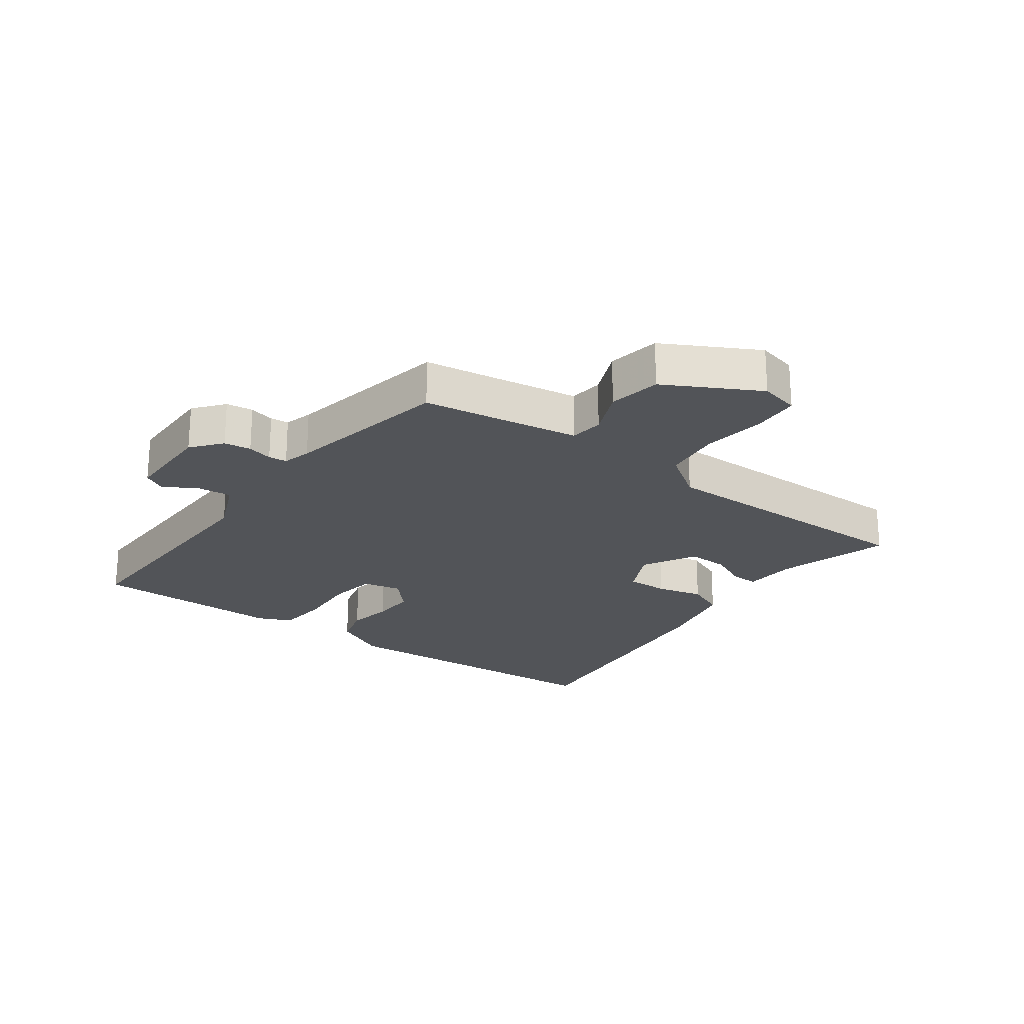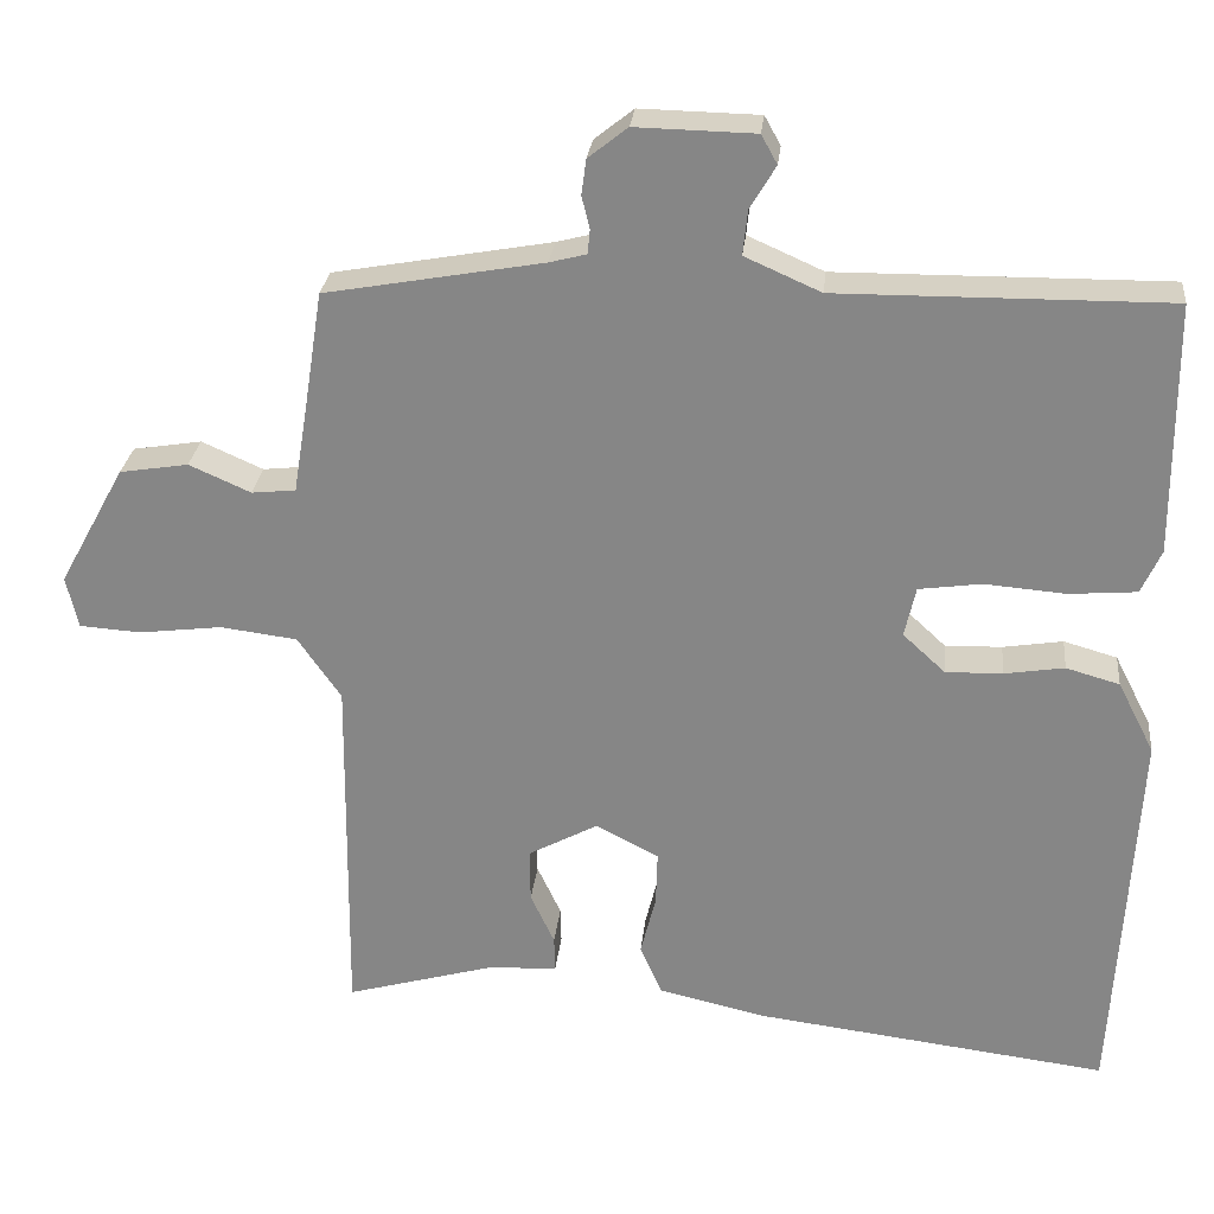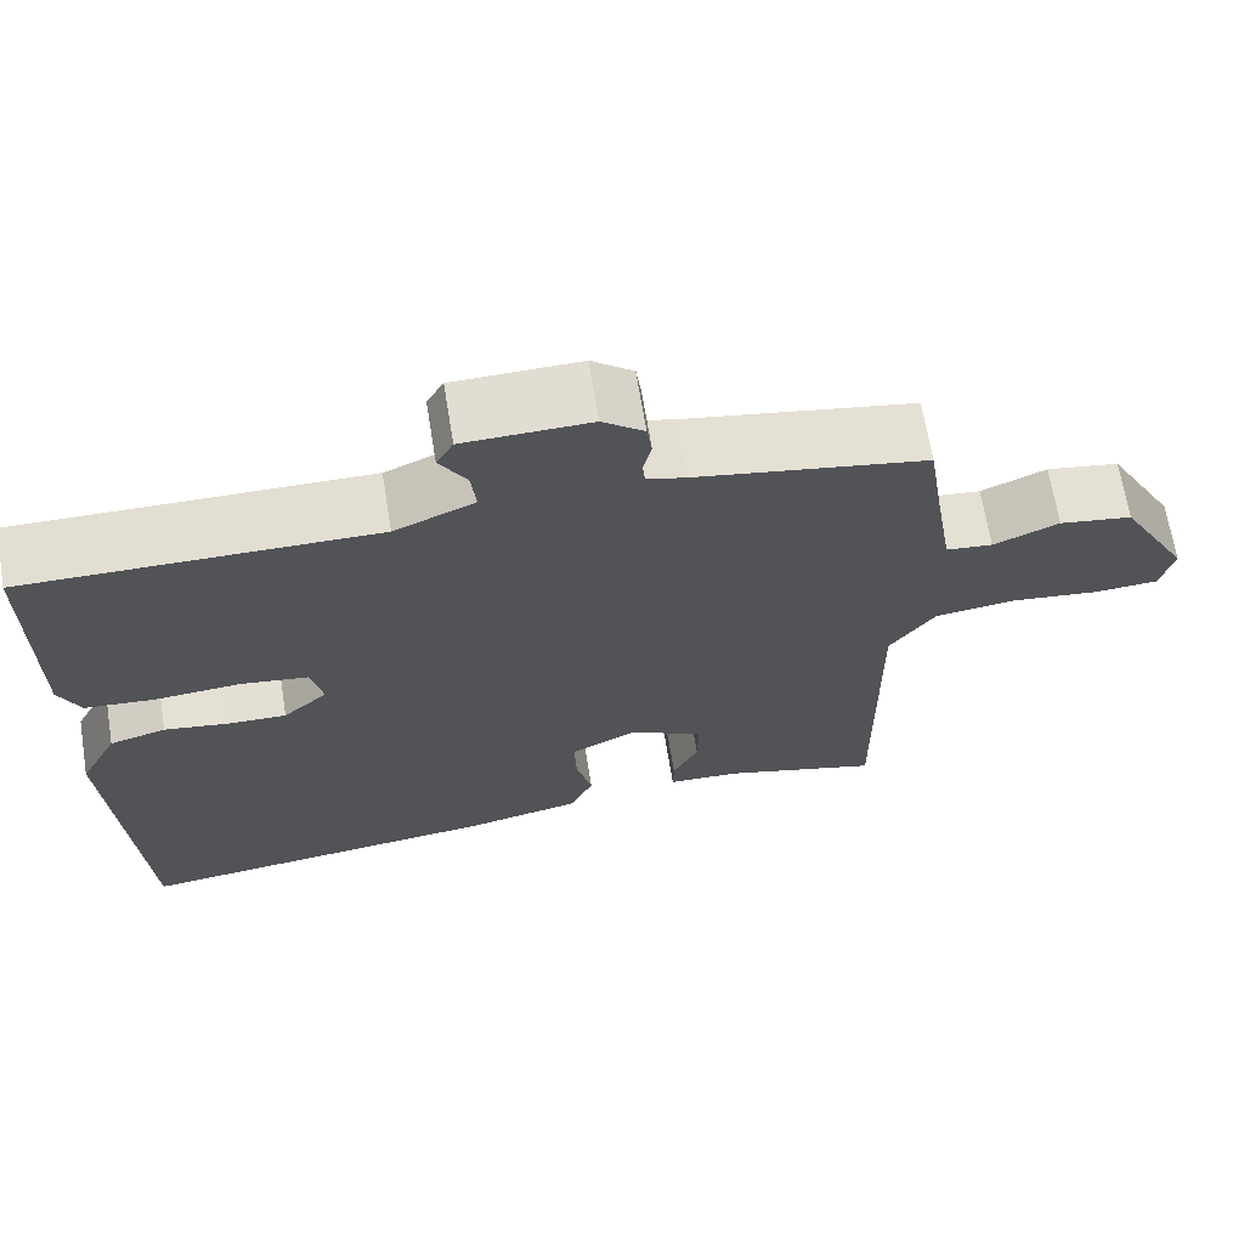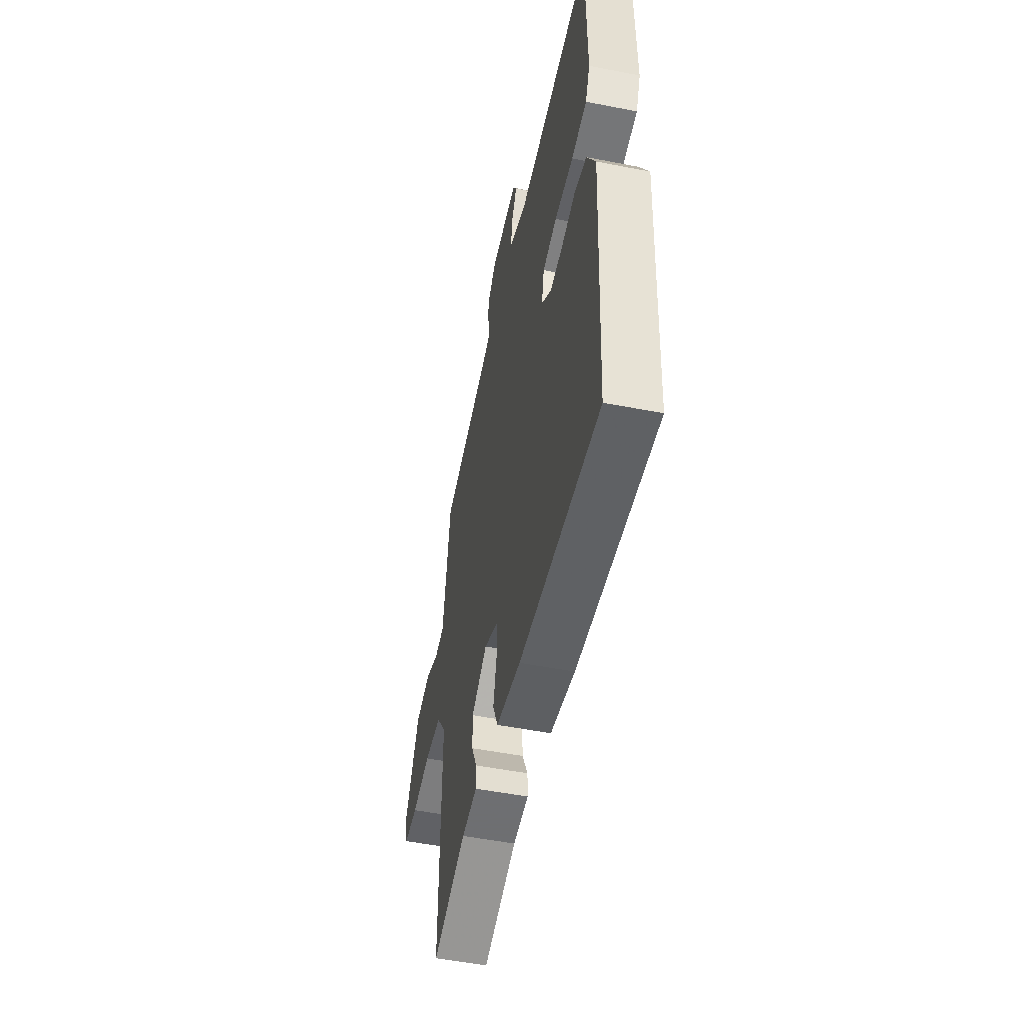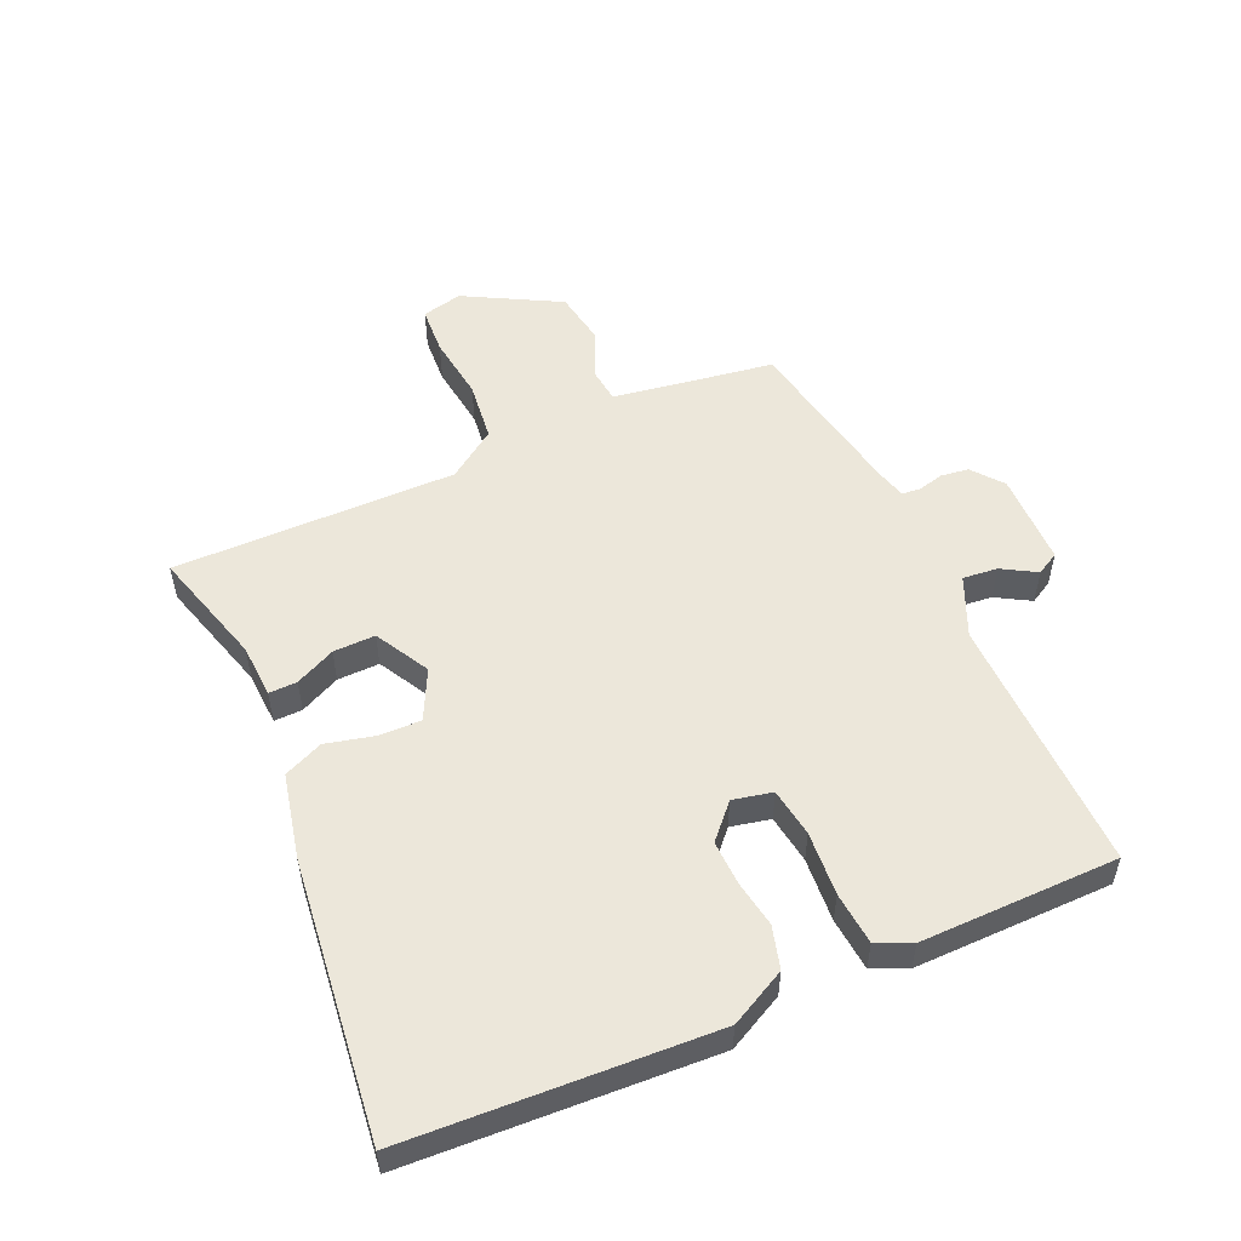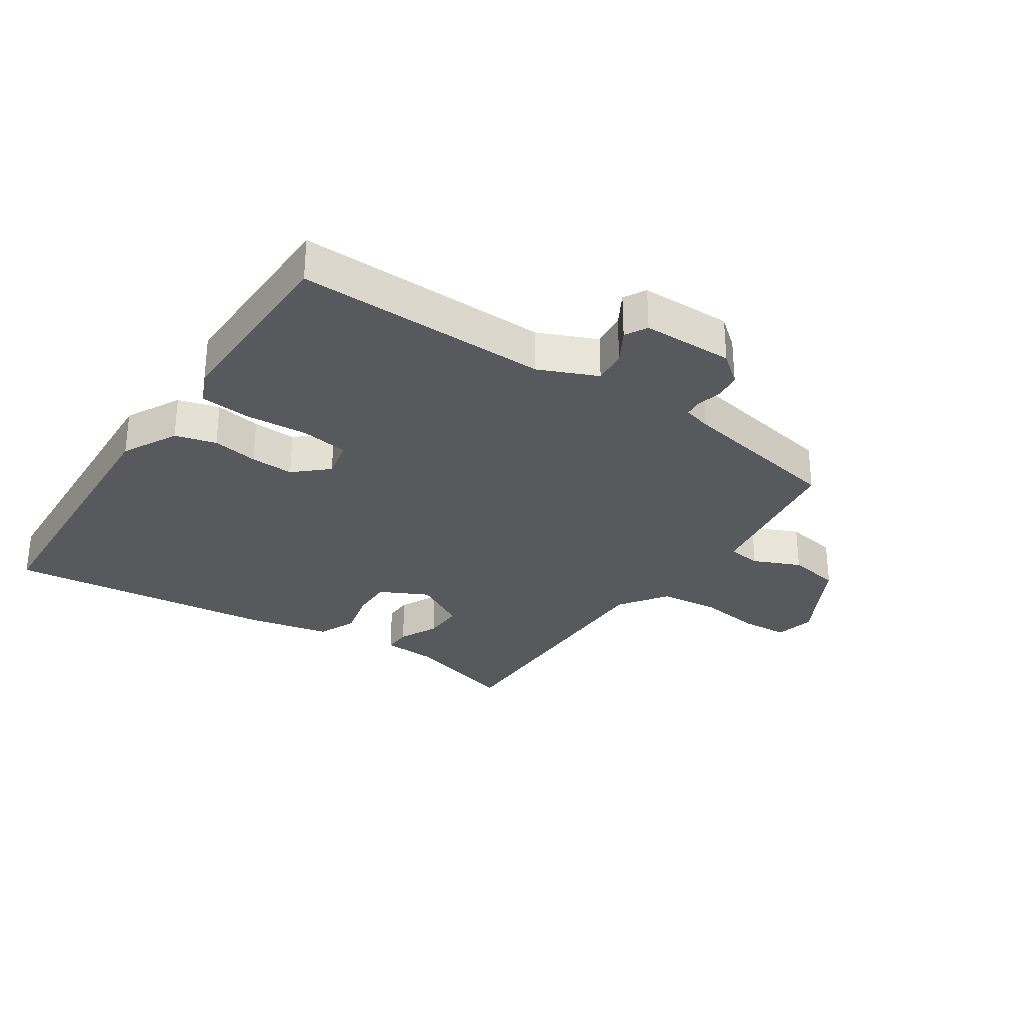
<metadata>
{"format":"obj","ext":"obj","renderer":"f3d","projection":"perspective","resolution":1024,"background":"white","views":[{"elev":-22.8,"azim":53.4,"up":"+Y"},{"elev":27.1,"azim":-174.0,"up":"+Z"},{"elev":67.7,"azim":-9.3,"up":"+Z"},{"elev":-52.0,"azim":-101.9,"up":"+Z"},{"elev":53.3,"azim":-114.3,"up":"+Y"},{"elev":-29.9,"azim":-34.3,"up":"+Y"}]}
</metadata>
<code>
v 0.507 0.07 0.473
v 0.526 0.07 0.351
v 0.548 0.07 0.216
v 0.603 0.07 0.21
v 0.68 0.07 0.244
v 0.766 0.07 0.23
v 0.849 0.07 0.079
v 0.834 0.07 0.014
v 0.757 0.07 0.009
v 0.653 0.07 0.022
v 0.557 0.07 0.01
v 0.503 0.07 -0.068
v 0.508 0.07 -0.519
v 0.321 0.07 -0.466
v 0.235 0.07 -0.462
v 0.236 0.07 -0.417
v 0.266 0.07 -0.353
v 0.267 0.07 -0.286
v 0.18 0.07 -0.239
v 0.101 0.07 -0.279
v 0.103 0.07 -0.347
v 0.122 0.07 -0.423
v 0.095 0.07 -0.486
v -0.041 0.07 -0.517
v -0.482 0.07 -0.571
v -0.509 0.07 -0.086
v -0.463 0.07 0.004
v -0.396 0.07 0.023
v -0.321 0.07 0.011
v -0.25 0.07 0.009
v -0.197 0.07 0.058
v -0.211 0.07 0.121
v -0.289 0.07 0.132
v -0.391 0.07 0.124
v -0.475 0.07 0.131
v -0.5 0.07 0.186
v -0.498 0.07 0.501
v -0.085 0.07 0.497
v 0.01 0.07 0.539
v 0.004 0.07 0.595
v -0.028 0.07 0.649
v -0.008 0.07 0.685
v 0.141 0.07 0.688
v 0.19 0.07 0.649
v 0.196 0.07 0.605
v 0.186 0.07 0.564
v 0.189 0.07 0.534
v 0.235 0.07 0.522
v 0.507 0 0.473
v 0.526 0 0.351
v 0.548 0 0.216
v 0.603 0 0.21
v 0.68 0 0.244
v 0.766 0 0.23
v 0.849 0 0.079
v 0.834 0 0.014
v 0.757 0 0.009
v 0.653 0 0.022
v 0.557 0 0.01
v 0.503 0 -0.068
v 0.508 0 -0.519
v 0.321 0 -0.466
v 0.235 0 -0.462
v 0.236 0 -0.417
v 0.266 0 -0.353
v 0.267 0 -0.286
v 0.18 0 -0.239
v 0.101 0 -0.279
v 0.103 0 -0.347
v 0.122 0 -0.423
v 0.095 0 -0.486
v -0.041 0 -0.517
v -0.482 0 -0.571
v -0.509 0 -0.086
v -0.463 0 0.004
v -0.396 0 0.023
v -0.321 0 0.011
v -0.25 0 0.009
v -0.197 0 0.058
v -0.211 0 0.121
v -0.289 0 0.132
v -0.391 0 0.124
v -0.475 0 0.131
v -0.5 0 0.186
v -0.498 0 0.501
v -0.085 0 0.497
v 0.01 0 0.539
v 0.004 0 0.595
v -0.028 0 0.649
v -0.008 0 0.685
v 0.141 0 0.688
v 0.19 0 0.649
v 0.196 0 0.605
v 0.186 0 0.564
v 0.189 0 0.534
v 0.235 0 0.522
f 44 45 46
f 43 44 46
f 42 43 46
f 41 42 46
f 40 41 46
f 39 40 46 47
f 38 39 47 48
f 36 37 38
f 35 36 38
f 34 35 38
f 33 34 38
f 48 1 2
f 38 48 2
f 33 38 2
f 32 33 2
f 27 28 29
f 26 27 29
f 25 26 29
f 24 25 29
f 23 24 29
f 22 23 29
f 21 22 29
f 20 21 29 30
f 19 20 30 31
f 14 15 16 17
f 14 17 18
f 13 14 18
f 12 13 18
f 32 2 3
f 31 32 3
f 19 31 3
f 18 19 3
f 12 18 3
f 11 12 3
f 8 9 10
f 7 8 10
f 6 7 10
f 5 6 10
f 4 5 10
f 3 4 10 11
f 94 93 92
f 94 92 91
f 94 91 90
f 94 90 89
f 94 89 88
f 95 94 88 87
f 96 95 87 86
f 86 85 84
f 86 84 83
f 86 83 82
f 86 82 81
f 50 49 96
f 50 96 86
f 50 86 81
f 50 81 80
f 77 76 75
f 77 75 74
f 77 74 73
f 77 73 72
f 77 72 71
f 77 71 70
f 77 70 69
f 78 77 69 68
f 79 78 68 67
f 65 64 63 62
f 66 65 62
f 66 62 61
f 66 61 60
f 51 50 80
f 51 80 79
f 51 79 67
f 51 67 66
f 51 66 60
f 51 60 59
f 58 57 56
f 58 56 55
f 58 55 54
f 58 54 53
f 58 53 52
f 59 58 52 51
f 1 49 50 2
f 2 50 51 3
f 3 51 52 4
f 4 52 53 5
f 5 53 54 6
f 6 54 55 7
f 7 55 56 8
f 8 56 57 9
f 9 57 58 10
f 10 58 59 11
f 11 59 60 12
f 12 60 61 13
f 13 61 62 14
f 14 62 63 15
f 15 63 64 16
f 16 64 65 17
f 17 65 66 18
f 18 66 67 19
f 19 67 68 20
f 20 68 69 21
f 21 69 70 22
f 22 70 71 23
f 23 71 72 24
f 24 72 73 25
f 25 73 74 26
f 26 74 75 27
f 27 75 76 28
f 28 76 77 29
f 29 77 78 30
f 30 78 79 31
f 31 79 80 32
f 32 80 81 33
f 33 81 82 34
f 34 82 83 35
f 35 83 84 36
f 36 84 85 37
f 37 85 86 38
f 38 86 87 39
f 39 87 88 40
f 40 88 89 41
f 41 89 90 42
f 42 90 91 43
f 43 91 92 44
f 44 92 93 45
f 45 93 94 46
f 46 94 95 47
f 47 95 96 48
f 48 96 49 1

</code>
